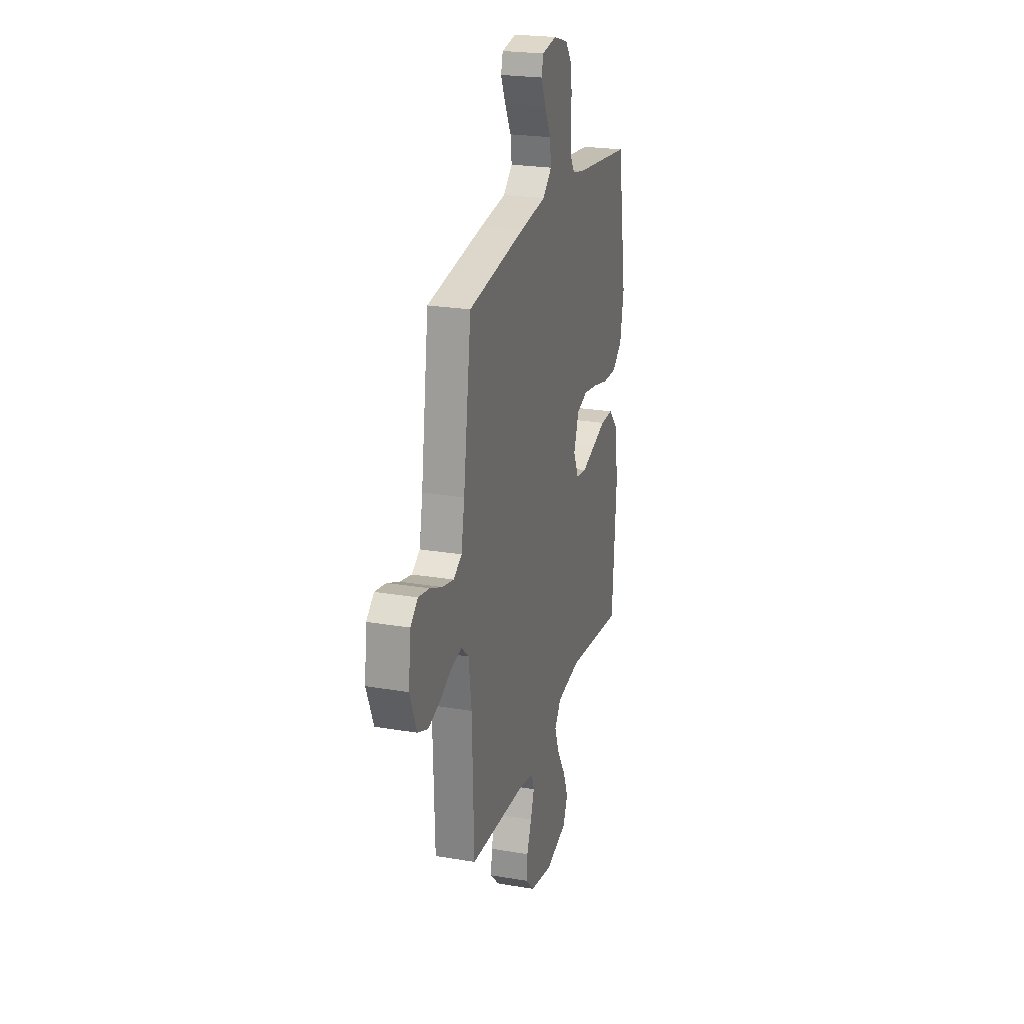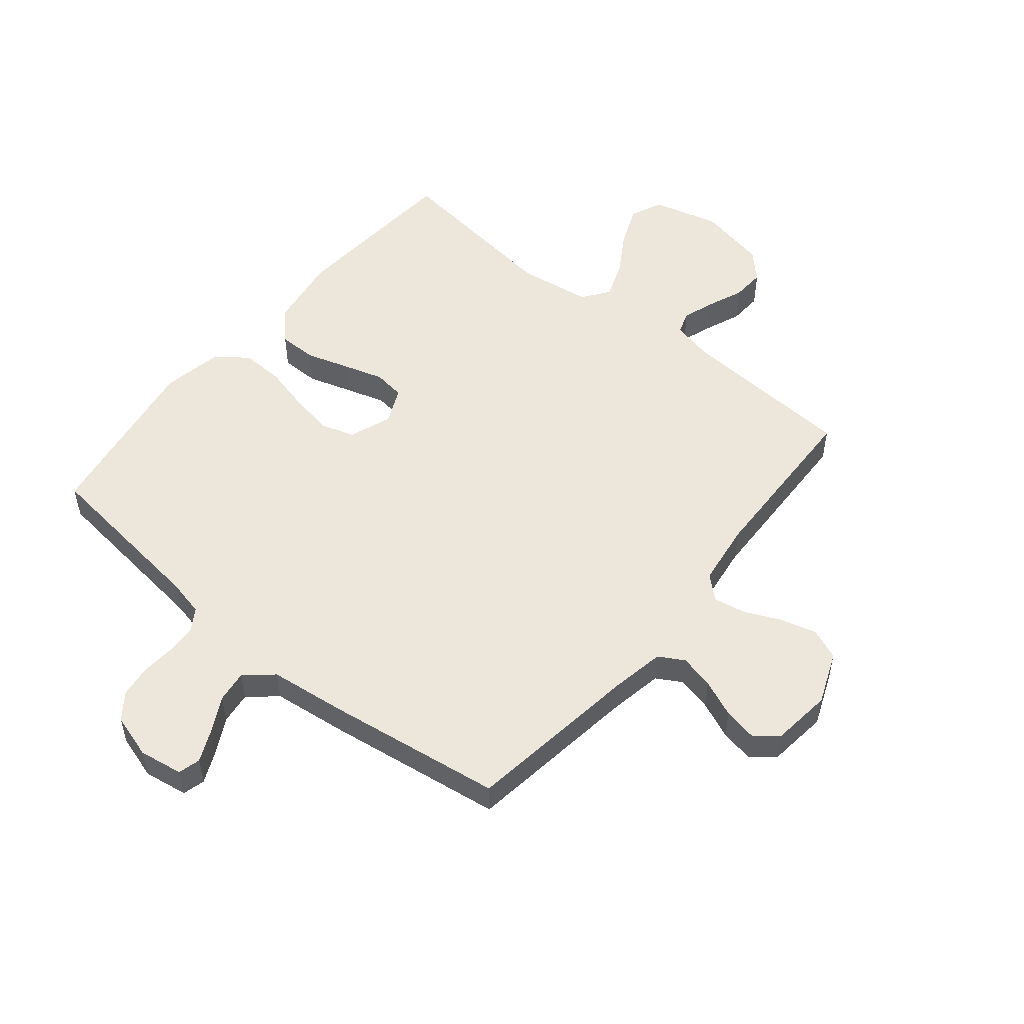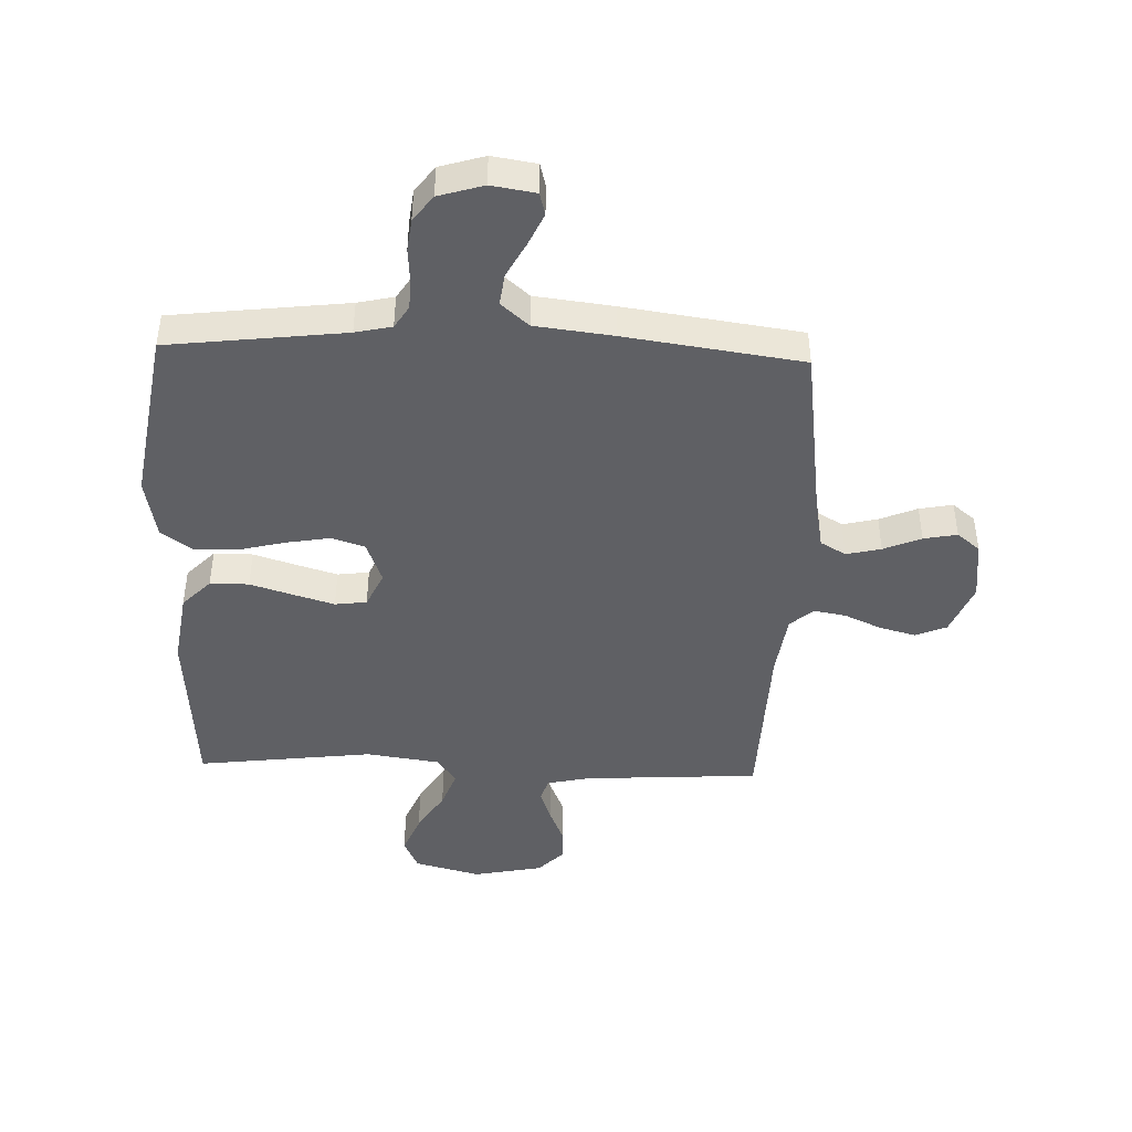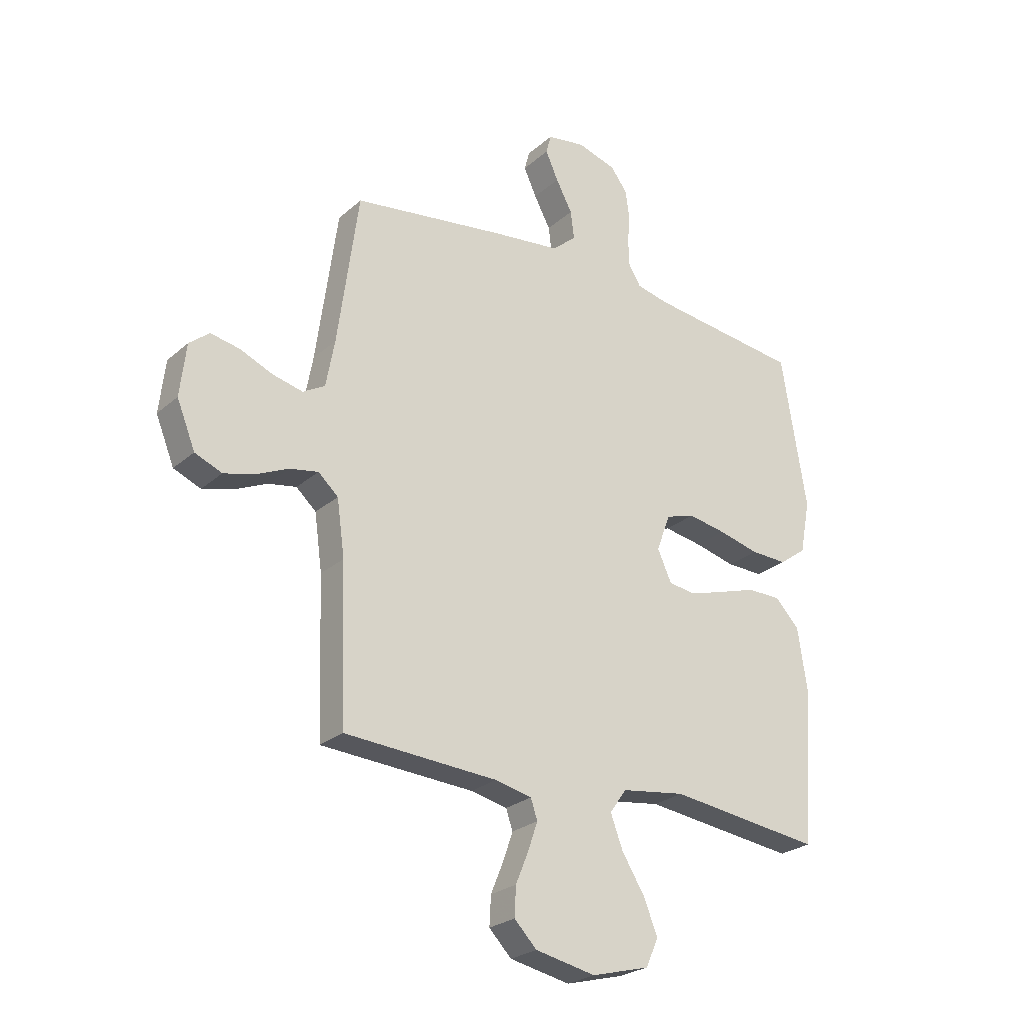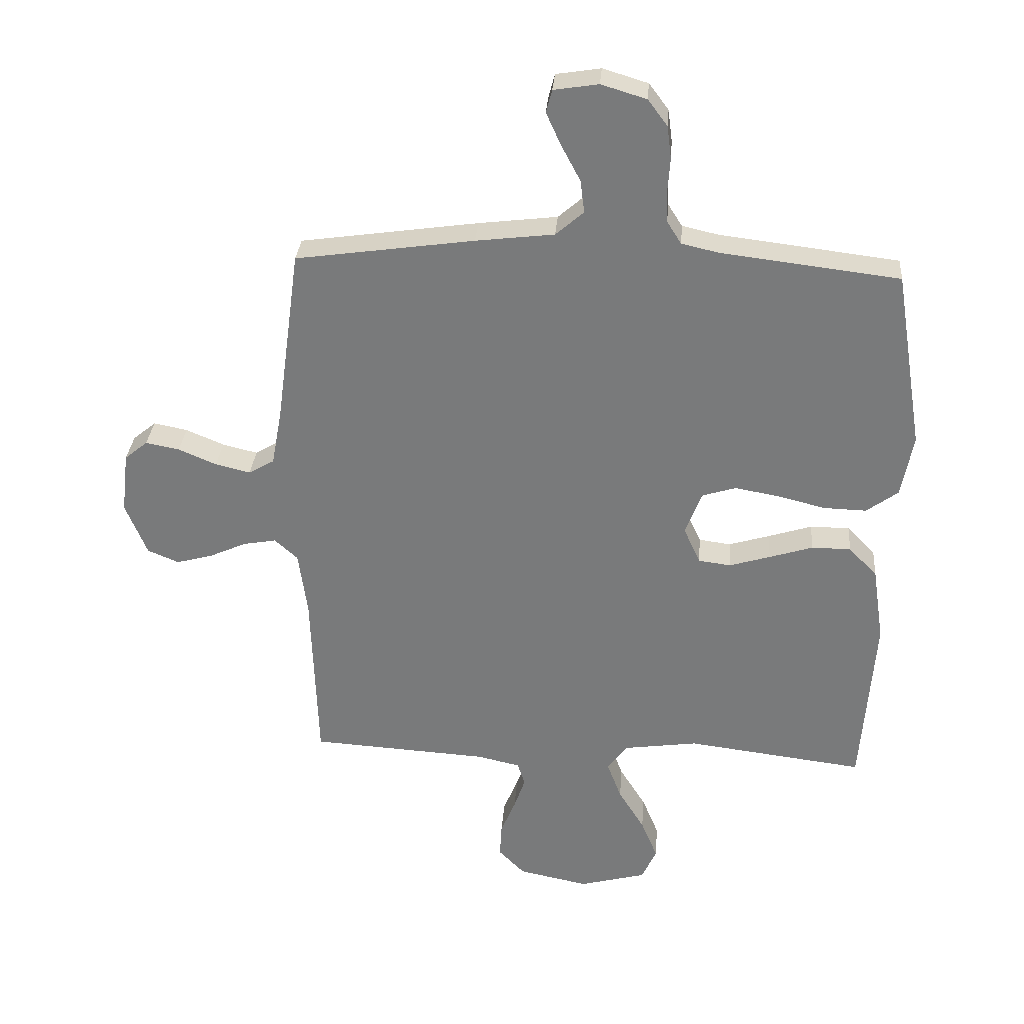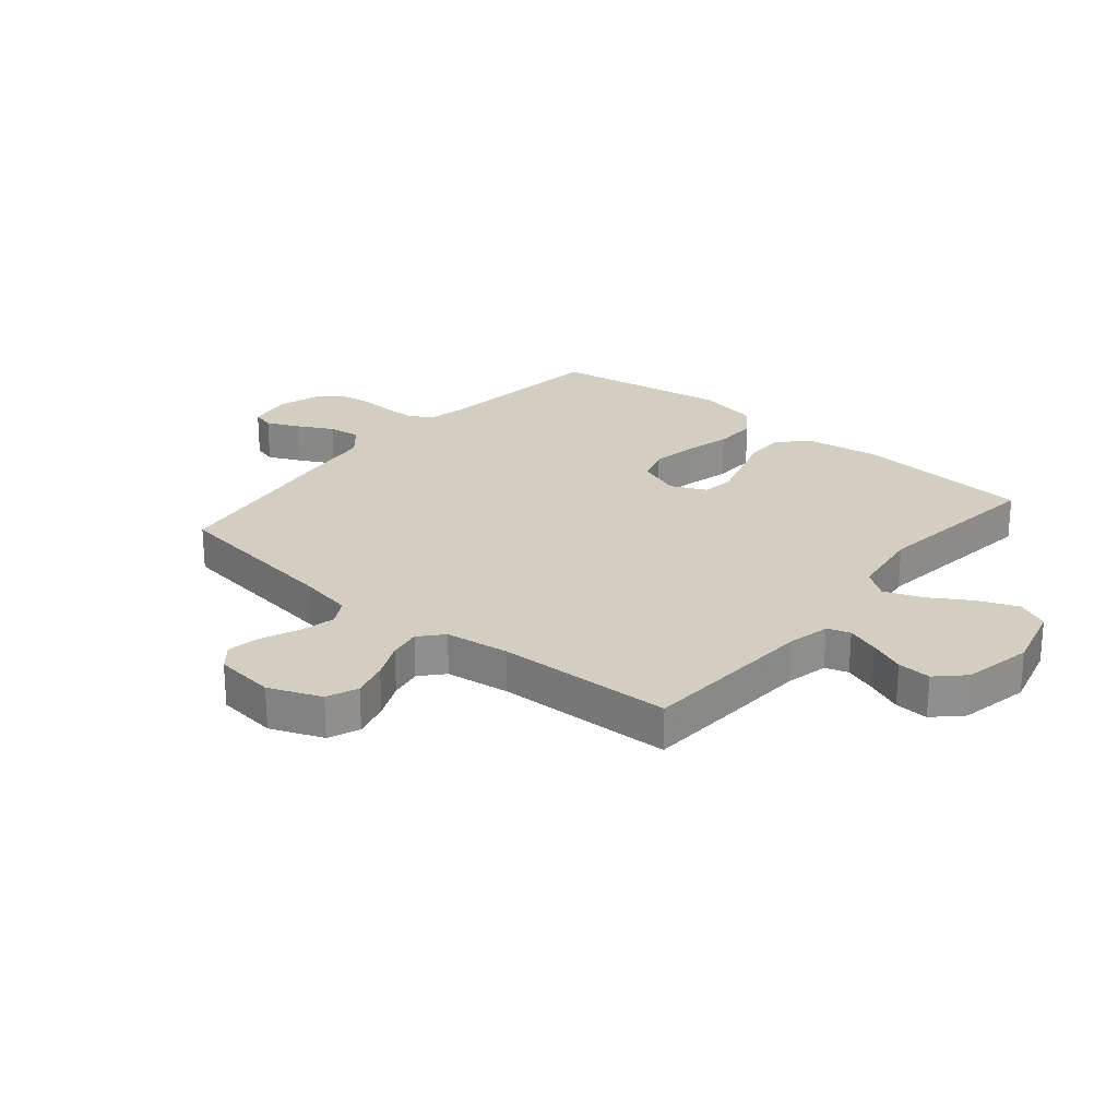
<metadata>
{"format":"obj","ext":"obj","renderer":"f3d","projection":"perspective","resolution":1024,"background":"white","views":[{"elev":23.6,"azim":105.9,"up":"+Z"},{"elev":52.6,"azim":39.4,"up":"+Y"},{"elev":-44.0,"azim":-2.0,"up":"+Y"},{"elev":-25.4,"azim":143.8,"up":"+Z"},{"elev":31.4,"azim":-175.5,"up":"+Z"},{"elev":25.0,"azim":129.9,"up":"+Y"}]}
</metadata>
<code>
v 0.5 0.07 0.5
v 0.541 0.07 0.2
v 0.558 0.07 0.108
v 0.601 0.07 0.083
v 0.66 0.07 0.097
v 0.724 0.07 0.124
v 0.781 0.07 0.135
v 0.82 0.07 0.103
v 0.832 0.07 0
v 0.796 0.07 -0.089
v 0.743 0.07 -0.111
v 0.681 0.07 -0.094
v 0.619 0.07 -0.066
v 0.564 0.07 -0.056
v 0.525 0.07 -0.091
v 0.51 0.07 -0.2
v 0.5 0.07 -0.5
v 0.2 0.07 -0.518
v 0.128 0.07 -0.534
v 0.115 0.07 -0.573
v 0.134 0.07 -0.628
v 0.159 0.07 -0.689
v 0.162 0.07 -0.746
v 0.118 0.07 -0.791
v 0 0.07 -0.815
v -0.113 0.07 -0.785
v -0.138 0.07 -0.73
v -0.11 0.07 -0.662
v -0.066 0.07 -0.591
v -0.042 0.07 -0.527
v -0.075 0.07 -0.481
v -0.2 0.07 -0.463
v -0.5 0.07 -0.5
v -0.522 0.07 -0.2
v -0.503 0.07 -0.074
v -0.455 0.07 -0.024
v -0.389 0.07 -0.024
v -0.316 0.07 -0.047
v -0.247 0.07 -0.068
v -0.193 0.07 -0.061
v -0.165 0.07 0
v -0.192 0.07 0.073
v -0.249 0.07 0.091
v -0.324 0.07 0.078
v -0.404 0.07 0.058
v -0.476 0.07 0.056
v -0.529 0.07 0.095
v -0.549 0.07 0.2
v -0.5 0.07 0.5
v -0.2 0.07 0.536
v -0.138 0.07 0.55
v -0.114 0.07 0.588
v -0.112 0.07 0.64
v -0.116 0.07 0.698
v -0.109 0.07 0.753
v -0.076 0.07 0.797
v 0 0.07 0.82
v 0.075 0.07 0.808
v 0.085 0.07 0.77
v 0.06 0.07 0.715
v 0.028 0.07 0.655
v 0.021 0.07 0.6
v 0.068 0.07 0.559
v 0.2 0.07 0.543
v 0.5 0 0.5
v 0.541 0 0.2
v 0.558 0 0.108
v 0.601 0 0.083
v 0.66 0 0.097
v 0.724 0 0.124
v 0.781 0 0.135
v 0.82 0 0.103
v 0.832 0 0
v 0.796 0 -0.089
v 0.743 0 -0.111
v 0.681 0 -0.094
v 0.619 0 -0.066
v 0.564 0 -0.056
v 0.525 0 -0.091
v 0.51 0 -0.2
v 0.5 0 -0.5
v 0.2 0 -0.518
v 0.128 0 -0.534
v 0.115 0 -0.573
v 0.134 0 -0.628
v 0.159 0 -0.689
v 0.162 0 -0.746
v 0.118 0 -0.791
v 0 0 -0.815
v -0.113 0 -0.785
v -0.138 0 -0.73
v -0.11 0 -0.662
v -0.066 0 -0.591
v -0.042 0 -0.527
v -0.075 0 -0.481
v -0.2 0 -0.463
v -0.5 0 -0.5
v -0.522 0 -0.2
v -0.503 0 -0.074
v -0.455 0 -0.024
v -0.389 0 -0.024
v -0.316 0 -0.047
v -0.247 0 -0.068
v -0.193 0 -0.061
v -0.165 0 0
v -0.192 0 0.073
v -0.249 0 0.091
v -0.324 0 0.078
v -0.404 0 0.058
v -0.476 0 0.056
v -0.529 0 0.095
v -0.549 0 0.2
v -0.5 0 0.5
v -0.2 0 0.536
v -0.138 0 0.55
v -0.114 0 0.588
v -0.112 0 0.64
v -0.116 0 0.698
v -0.109 0 0.753
v -0.076 0 0.797
v 0 0 0.82
v 0.075 0 0.808
v 0.085 0 0.77
v 0.06 0 0.715
v 0.028 0 0.655
v 0.021 0 0.6
v 0.068 0 0.559
v 0.2 0 0.543
f 63 64 1 2
f 58 59 60 61
f 56 57 58 61
f 56 61 62
f 53 54 55 56
f 52 53 56 62
f 51 52 62 63
f 47 48 49 50
f 44 45 46 47
f 43 44 47 50
f 42 43 50 51
f 35 36 37 38
f 35 38 39
f 32 33 34 35
f 31 32 35 39
f 30 31 39 40
f 26 27 28 29
f 26 29 30
f 25 26 30
f 24 25 30
f 21 22 23 24
f 20 21 24 30
f 19 20 30 40
f 16 17 18
f 15 16 18 19
f 10 11 12 13
f 10 13 14
f 9 10 14
f 8 9 14
f 5 6 7 8
f 4 5 8 14
f 3 4 14 15
f 41 42 51 63
f 41 63 2 3
f 19 40 41
f 3 15 19 41
f 66 65 128 127
f 125 124 123 122
f 125 122 121 120
f 126 125 120
f 120 119 118 117
f 126 120 117 116
f 127 126 116 115
f 114 113 112 111
f 111 110 109 108
f 114 111 108 107
f 115 114 107 106
f 102 101 100 99
f 103 102 99
f 99 98 97 96
f 103 99 96 95
f 104 103 95 94
f 93 92 91 90
f 94 93 90
f 94 90 89
f 94 89 88
f 88 87 86 85
f 94 88 85 84
f 104 94 84 83
f 82 81 80
f 83 82 80 79
f 77 76 75 74
f 78 77 74
f 78 74 73
f 78 73 72
f 72 71 70 69
f 78 72 69 68
f 79 78 68 67
f 127 115 106 105
f 67 66 127 105
f 105 104 83
f 105 83 79 67
f 1 65 66 2
f 2 66 67 3
f 3 67 68 4
f 4 68 69 5
f 5 69 70 6
f 6 70 71 7
f 7 71 72 8
f 8 72 73 9
f 9 73 74 10
f 10 74 75 11
f 11 75 76 12
f 12 76 77 13
f 13 77 78 14
f 14 78 79 15
f 15 79 80 16
f 16 80 81 17
f 17 81 82 18
f 18 82 83 19
f 19 83 84 20
f 20 84 85 21
f 21 85 86 22
f 22 86 87 23
f 23 87 88 24
f 24 88 89 25
f 25 89 90 26
f 26 90 91 27
f 27 91 92 28
f 28 92 93 29
f 29 93 94 30
f 30 94 95 31
f 31 95 96 32
f 32 96 97 33
f 33 97 98 34
f 34 98 99 35
f 35 99 100 36
f 36 100 101 37
f 37 101 102 38
f 38 102 103 39
f 39 103 104 40
f 40 104 105 41
f 41 105 106 42
f 42 106 107 43
f 43 107 108 44
f 44 108 109 45
f 45 109 110 46
f 46 110 111 47
f 47 111 112 48
f 48 112 113 49
f 49 113 114 50
f 50 114 115 51
f 51 115 116 52
f 52 116 117 53
f 53 117 118 54
f 54 118 119 55
f 55 119 120 56
f 56 120 121 57
f 57 121 122 58
f 58 122 123 59
f 59 123 124 60
f 60 124 125 61
f 61 125 126 62
f 62 126 127 63
f 63 127 128 64
f 64 128 65 1

</code>
